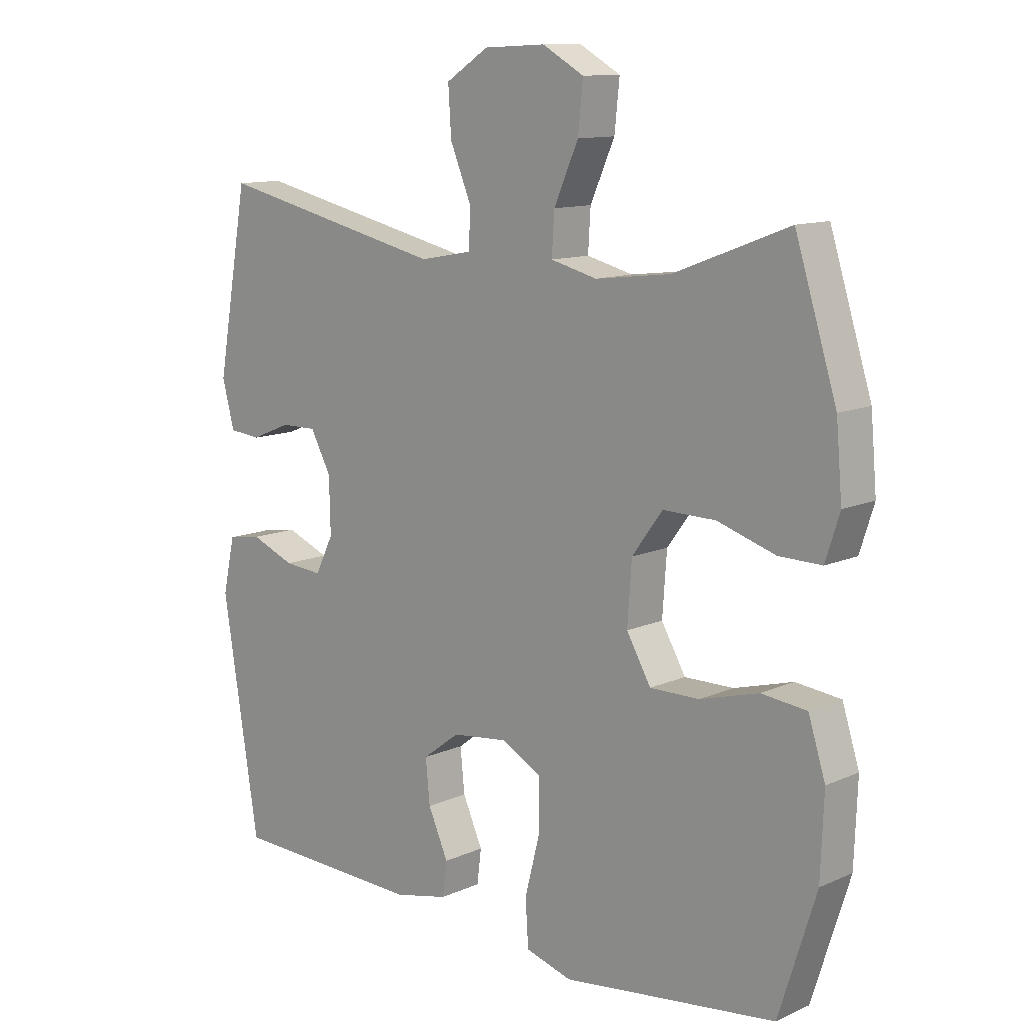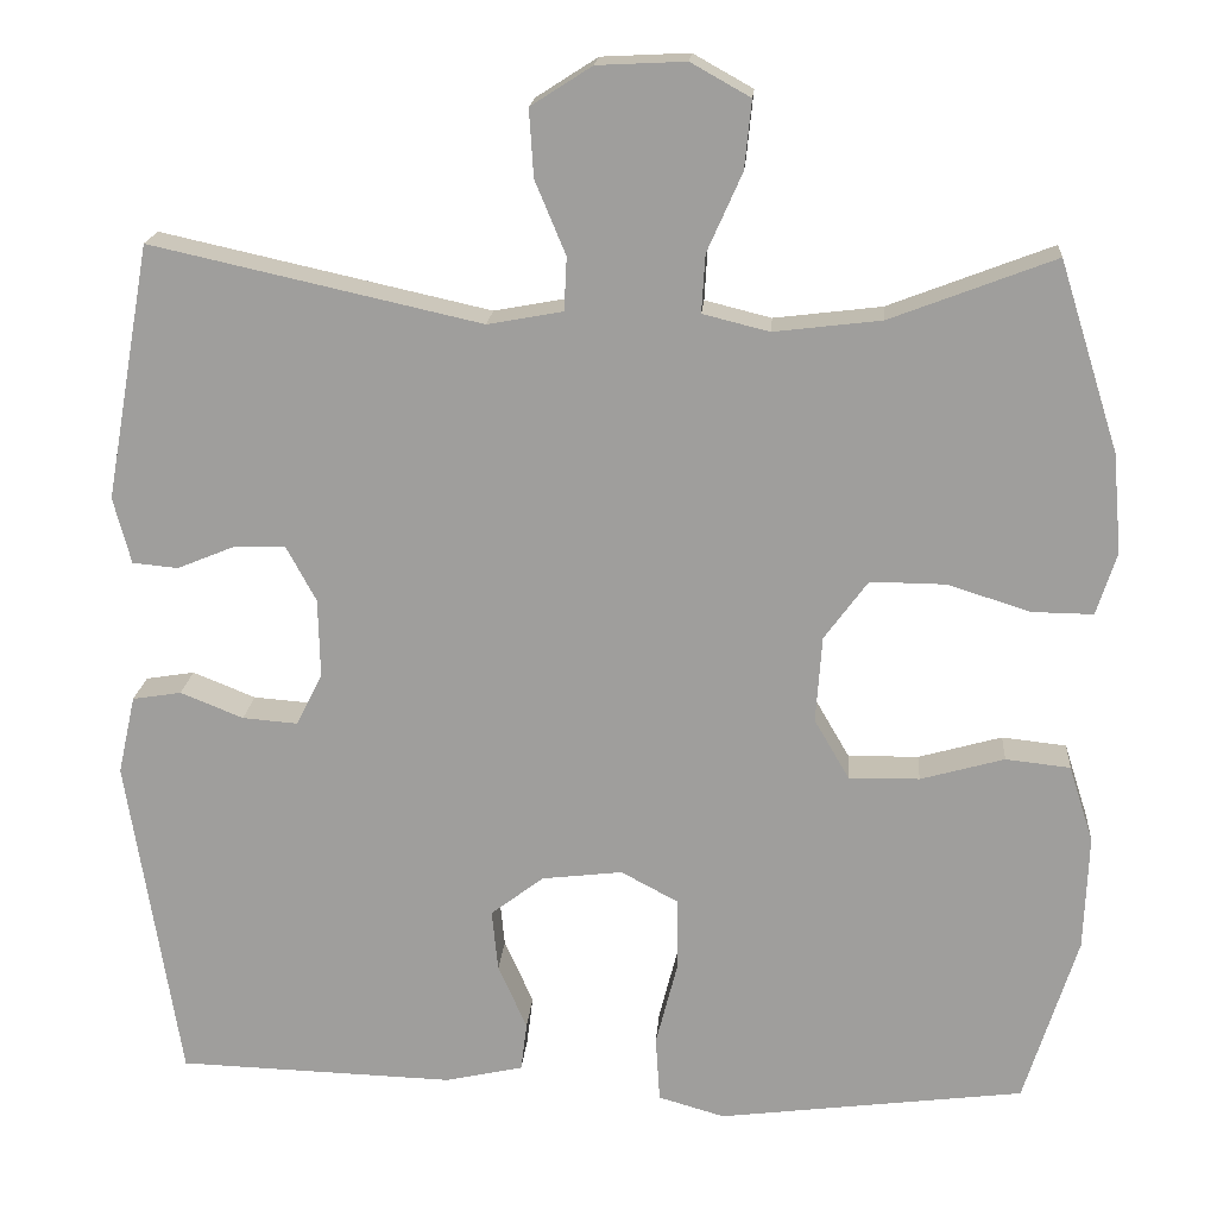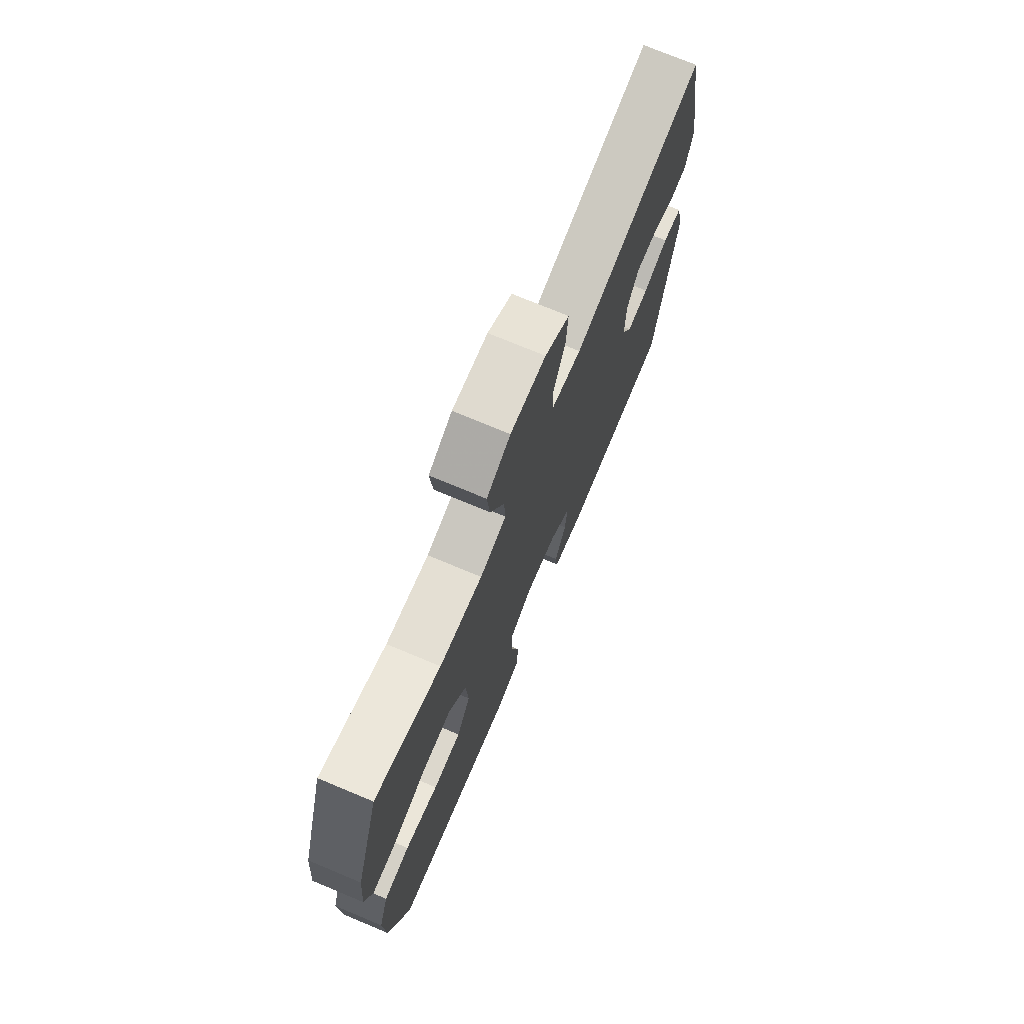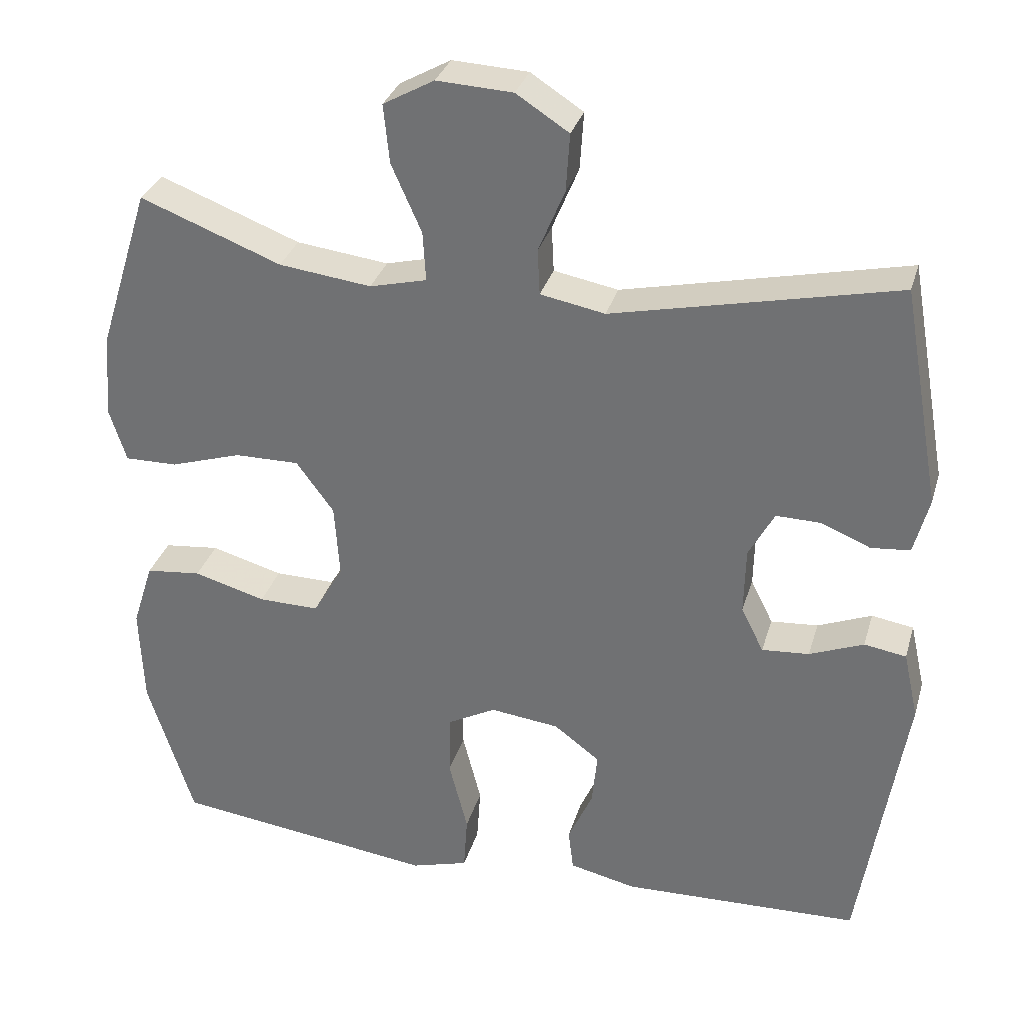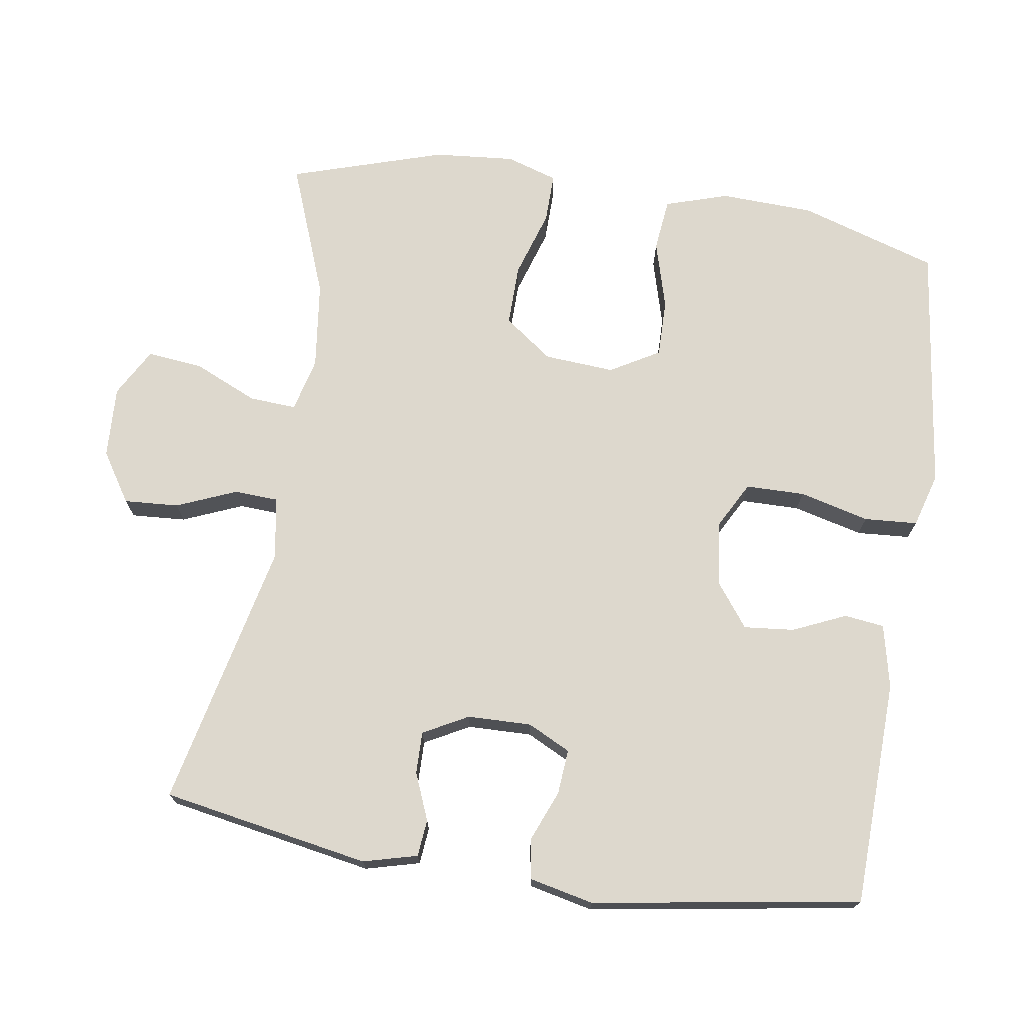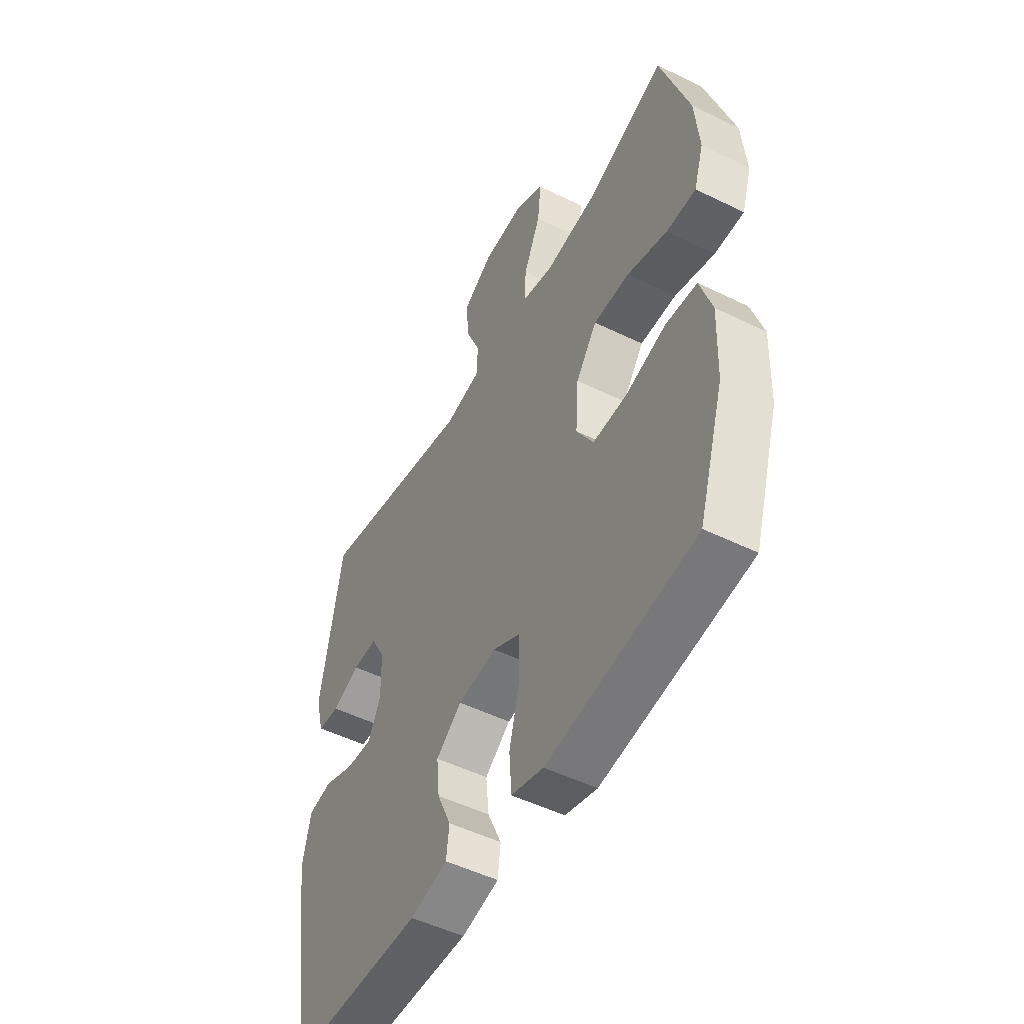
<metadata>
{"format":"obj","ext":"obj","renderer":"f3d","projection":"perspective","resolution":1024,"background":"white","views":[{"elev":11.8,"azim":-136.5,"up":"+Z"},{"elev":18.3,"azim":-175.6,"up":"+Z"},{"elev":73.6,"azim":-67.3,"up":"+Z"},{"elev":31.8,"azim":15.5,"up":"+Z"},{"elev":72.2,"azim":98.8,"up":"+Y"},{"elev":-50.8,"azim":-118.1,"up":"+Z"}]}
</metadata>
<code>
v 0.5 0.07 0.5
v 0.552 0.07 0.208
v 0.532 0.07 0.132
v 0.48 0.07 0.127
v 0.414 0.07 0.154
v 0.355 0.07 0.155
v 0.321 0.07 0.092
v 0.319 0.07 0.002
v 0.349 0.07 -0.058
v 0.412 0.07 -0.053
v 0.484 0.07 -0.024
v 0.54 0.07 -0.033
v 0.56 0.07 -0.123
v 0.5 0.07 -0.5
v 0.182 0.07 -0.51
v 0.093 0.07 -0.49
v 0.086 0.07 -0.434
v 0.119 0.07 -0.36
v 0.126 0.07 -0.289
v 0.065 0.07 -0.243
v -0.027 0.07 -0.232
v -0.092 0.07 -0.267
v -0.093 0.07 -0.35
v -0.068 0.07 -0.448
v -0.073 0.07 -0.523
v -0.149 0.07 -0.545
v -0.265 0.07 -0.53
v -0.5 0.07 -0.5
v -0.561 0.07 -0.306
v -0.566 0.07 -0.174
v -0.538 0.07 -0.086
v -0.464 0.07 -0.078
v -0.368 0.07 -0.105
v -0.287 0.07 -0.106
v -0.247 0.07 -0.037
v -0.254 0.07 0.062
v -0.304 0.07 0.13
v -0.39 0.07 0.129
v -0.485 0.07 0.099
v -0.555 0.07 0.098
v -0.578 0.07 0.17
v -0.568 0.07 0.284
v -0.5 0.07 0.5
v -0.312 0.07 0.428
v -0.189 0.07 0.413
v -0.113 0.07 0.432
v -0.117 0.07 0.498
v -0.157 0.07 0.588
v -0.165 0.07 0.666
v -0.097 0.07 0.704
v 0.004 0.07 0.699
v 0.074 0.07 0.654
v 0.069 0.07 0.577
v 0.034 0.07 0.493
v 0.037 0.07 0.432
v 0.123 0.07 0.416
v 0.5 0 0.5
v 0.552 0 0.208
v 0.532 0 0.132
v 0.48 0 0.127
v 0.414 0 0.154
v 0.355 0 0.155
v 0.321 0 0.092
v 0.319 0 0.002
v 0.349 0 -0.058
v 0.412 0 -0.053
v 0.484 0 -0.024
v 0.54 0 -0.033
v 0.56 0 -0.123
v 0.5 0 -0.5
v 0.182 0 -0.51
v 0.093 0 -0.49
v 0.086 0 -0.434
v 0.119 0 -0.36
v 0.126 0 -0.289
v 0.065 0 -0.243
v -0.027 0 -0.232
v -0.092 0 -0.267
v -0.093 0 -0.35
v -0.068 0 -0.448
v -0.073 0 -0.523
v -0.149 0 -0.545
v -0.265 0 -0.53
v -0.5 0 -0.5
v -0.561 0 -0.306
v -0.566 0 -0.174
v -0.538 0 -0.086
v -0.464 0 -0.078
v -0.368 0 -0.105
v -0.287 0 -0.106
v -0.247 0 -0.037
v -0.254 0 0.062
v -0.304 0 0.13
v -0.39 0 0.129
v -0.485 0 0.099
v -0.555 0 0.098
v -0.578 0 0.17
v -0.568 0 0.284
v -0.5 0 0.5
v -0.312 0 0.428
v -0.189 0 0.413
v -0.113 0 0.432
v -0.117 0 0.498
v -0.157 0 0.588
v -0.165 0 0.666
v -0.097 0 0.704
v 0.004 0 0.699
v 0.074 0 0.654
v 0.069 0 0.577
v 0.034 0 0.493
v 0.037 0 0.432
v 0.123 0 0.416
f 51 52 53 54
f 51 54 55
f 50 51 55
f 47 48 49 50
f 46 47 50 55
f 45 46 55 56
f 41 42 43 44
f 41 44 45
f 38 39 40 41
f 37 38 41 45
f 36 37 45 56
f 30 31 32 33
f 30 33 34
f 27 28 29 30
f 27 30 34
f 26 27 34 35
f 23 24 25 26
f 22 23 26 35
f 15 16 17 18
f 15 18 19
f 14 15 19
f 13 14 19 20
f 10 11 12 13
f 9 10 13 20
f 2 3 4 5
f 2 5 6
f 1 2 6
f 56 1 6 7
f 21 22 35 36
f 8 9 20 21
f 21 36 56
f 7 8 21 56
f 110 109 108 107
f 111 110 107
f 111 107 106
f 106 105 104 103
f 111 106 103 102
f 112 111 102 101
f 100 99 98 97
f 101 100 97
f 97 96 95 94
f 101 97 94 93
f 112 101 93 92
f 89 88 87 86
f 90 89 86
f 86 85 84 83
f 90 86 83
f 91 90 83 82
f 82 81 80 79
f 91 82 79 78
f 74 73 72 71
f 75 74 71
f 75 71 70
f 76 75 70 69
f 69 68 67 66
f 76 69 66 65
f 61 60 59 58
f 62 61 58
f 62 58 57
f 63 62 57 112
f 92 91 78 77
f 77 76 65 64
f 112 92 77
f 112 77 64 63
f 1 57 58 2
f 2 58 59 3
f 3 59 60 4
f 4 60 61 5
f 5 61 62 6
f 6 62 63 7
f 7 63 64 8
f 8 64 65 9
f 9 65 66 10
f 10 66 67 11
f 11 67 68 12
f 12 68 69 13
f 13 69 70 14
f 14 70 71 15
f 15 71 72 16
f 16 72 73 17
f 17 73 74 18
f 18 74 75 19
f 19 75 76 20
f 20 76 77 21
f 21 77 78 22
f 22 78 79 23
f 23 79 80 24
f 24 80 81 25
f 25 81 82 26
f 26 82 83 27
f 27 83 84 28
f 28 84 85 29
f 29 85 86 30
f 30 86 87 31
f 31 87 88 32
f 32 88 89 33
f 33 89 90 34
f 34 90 91 35
f 35 91 92 36
f 36 92 93 37
f 37 93 94 38
f 38 94 95 39
f 39 95 96 40
f 40 96 97 41
f 41 97 98 42
f 42 98 99 43
f 43 99 100 44
f 44 100 101 45
f 45 101 102 46
f 46 102 103 47
f 47 103 104 48
f 48 104 105 49
f 49 105 106 50
f 50 106 107 51
f 51 107 108 52
f 52 108 109 53
f 53 109 110 54
f 54 110 111 55
f 55 111 112 56
f 56 112 57 1

</code>
